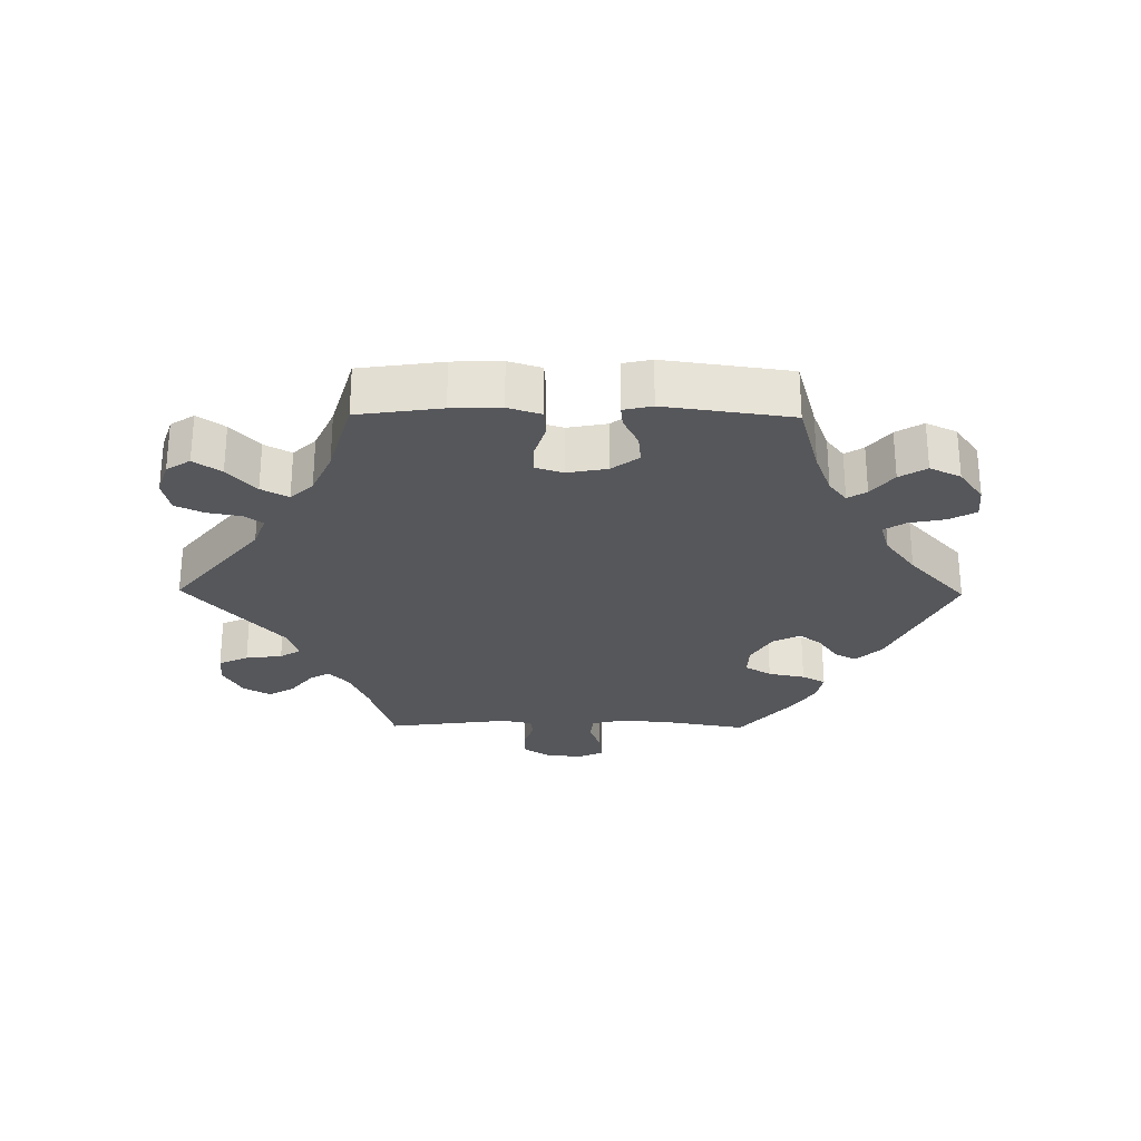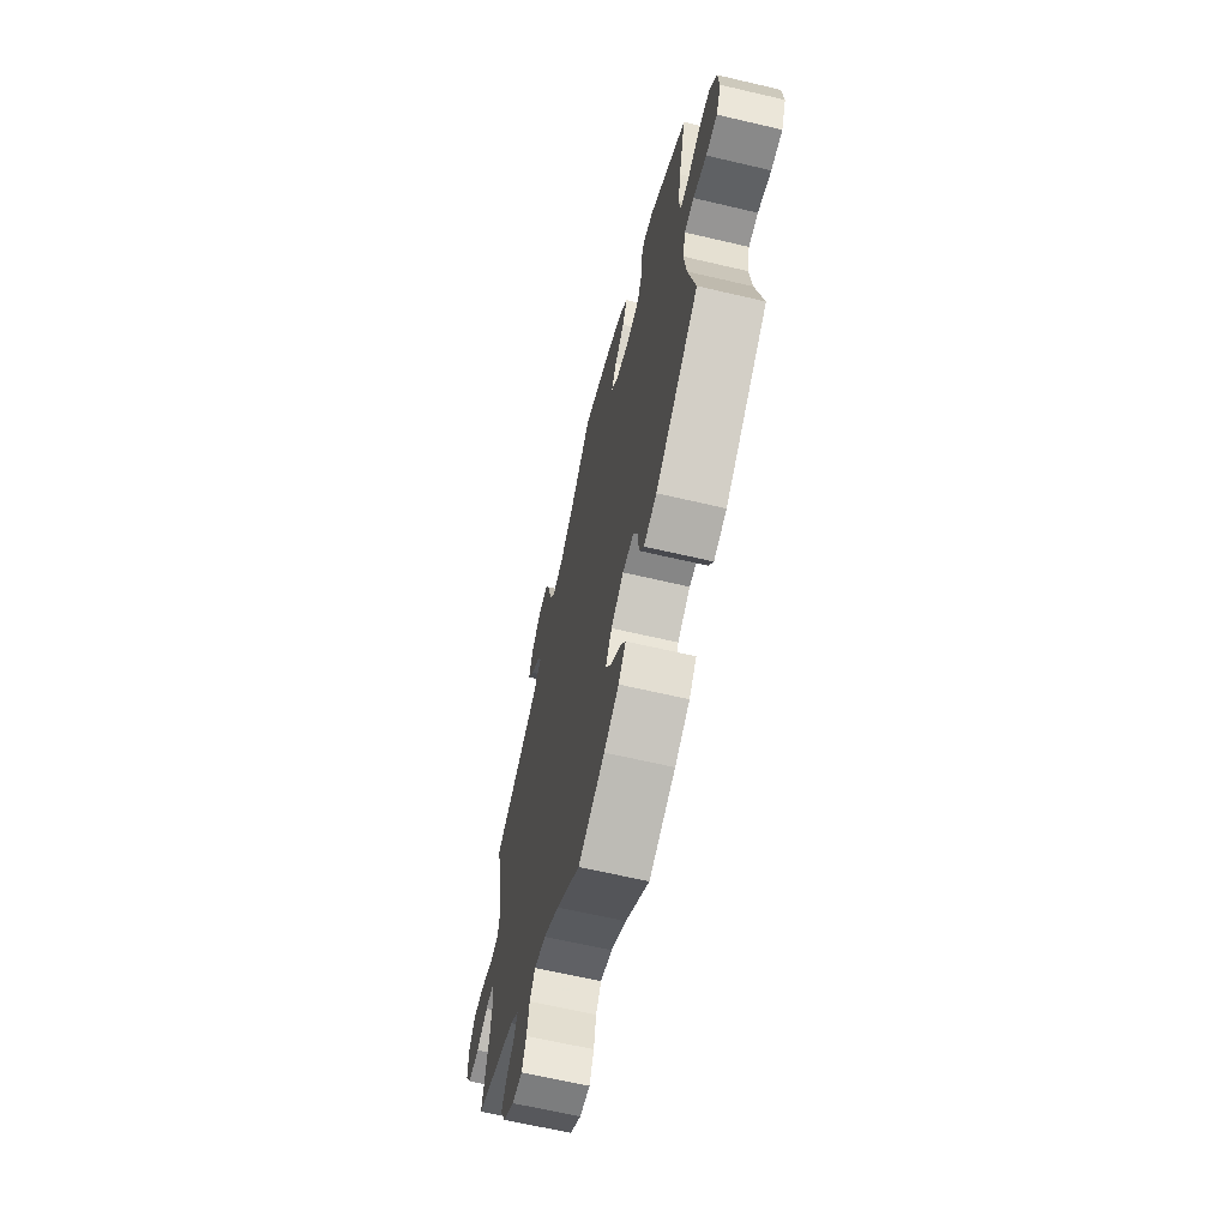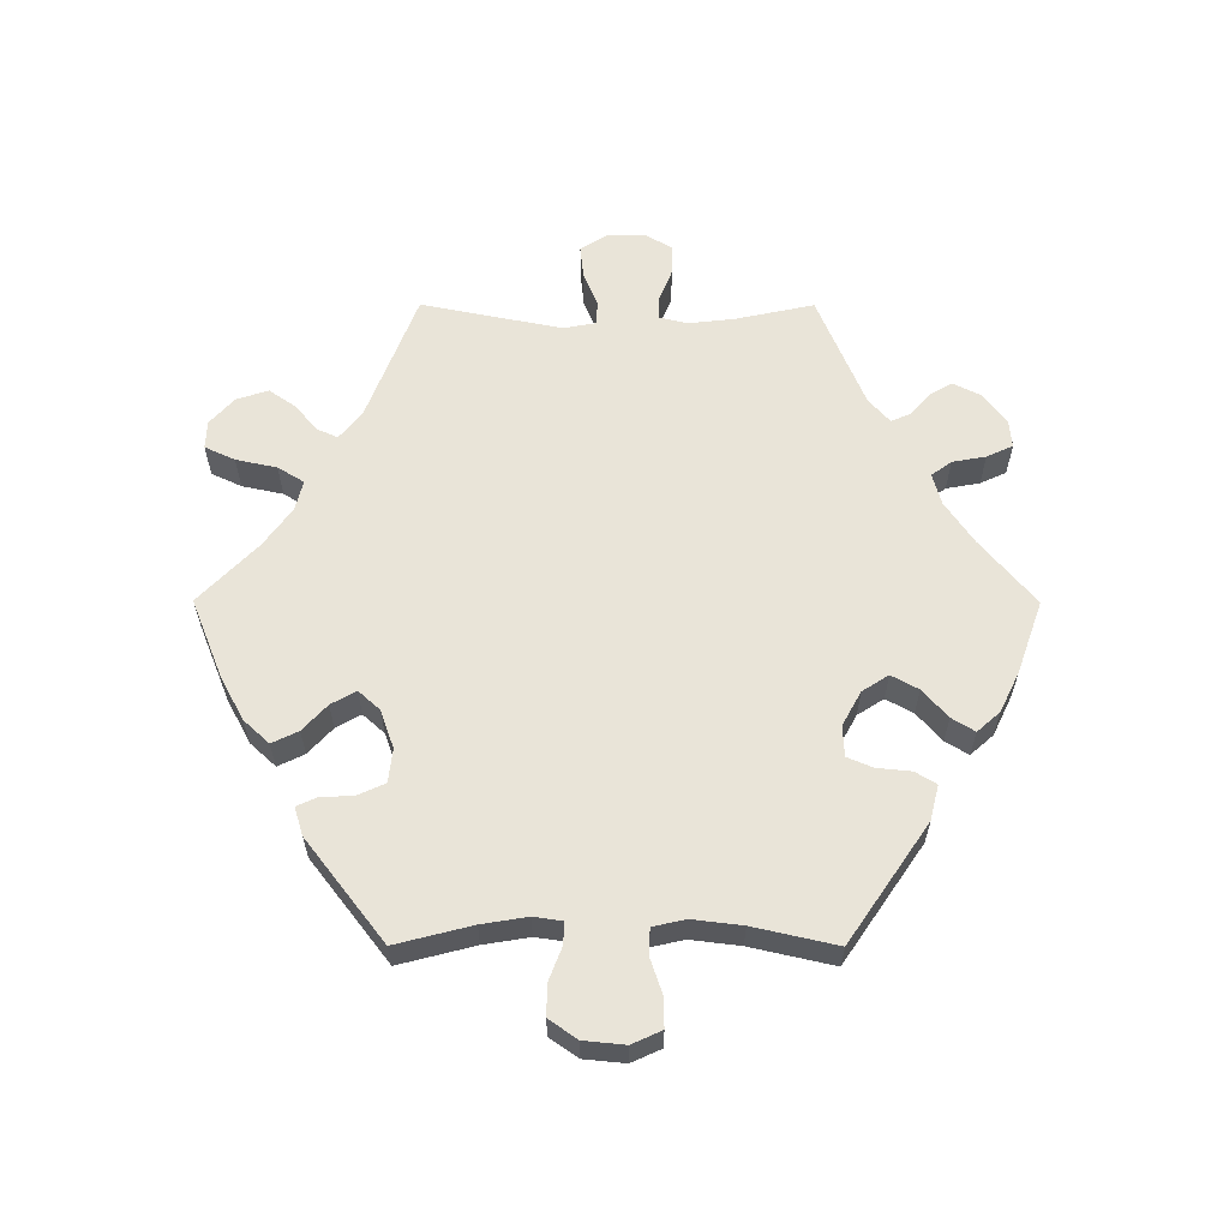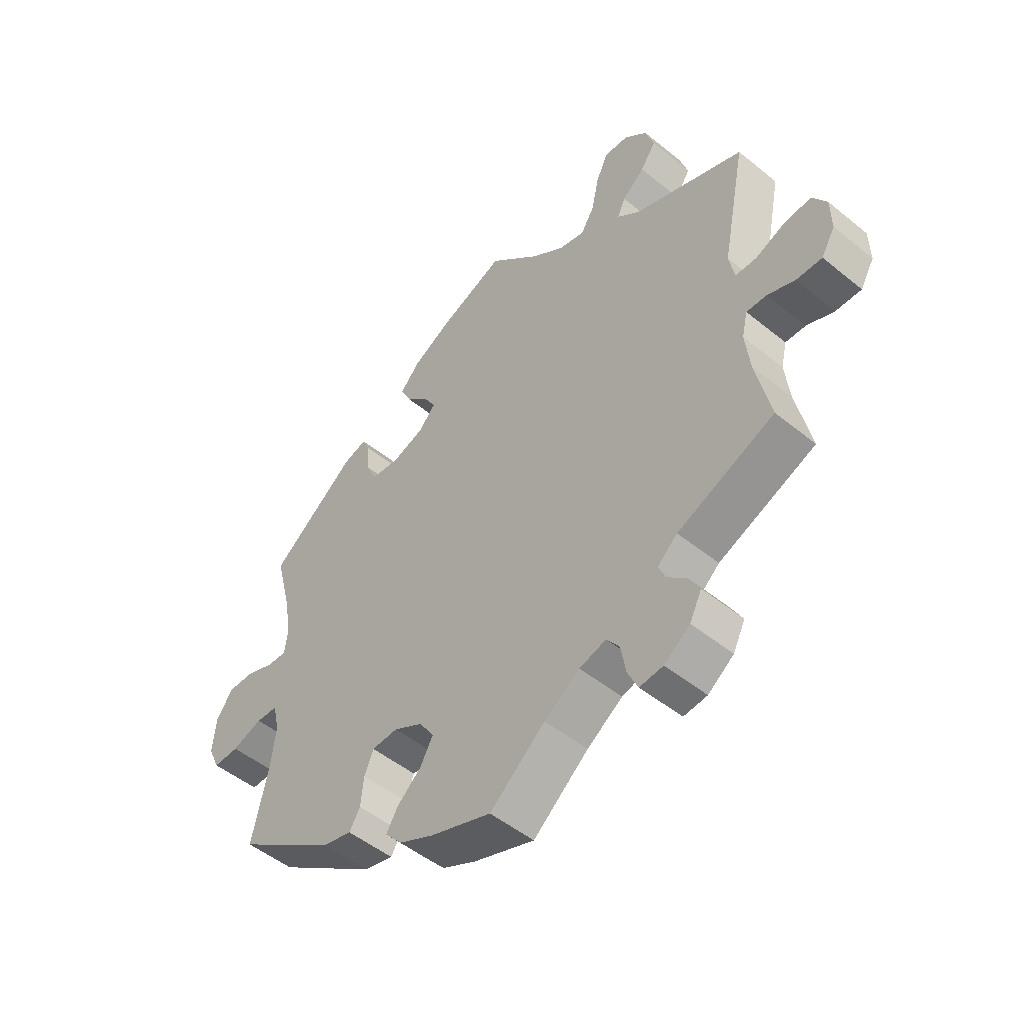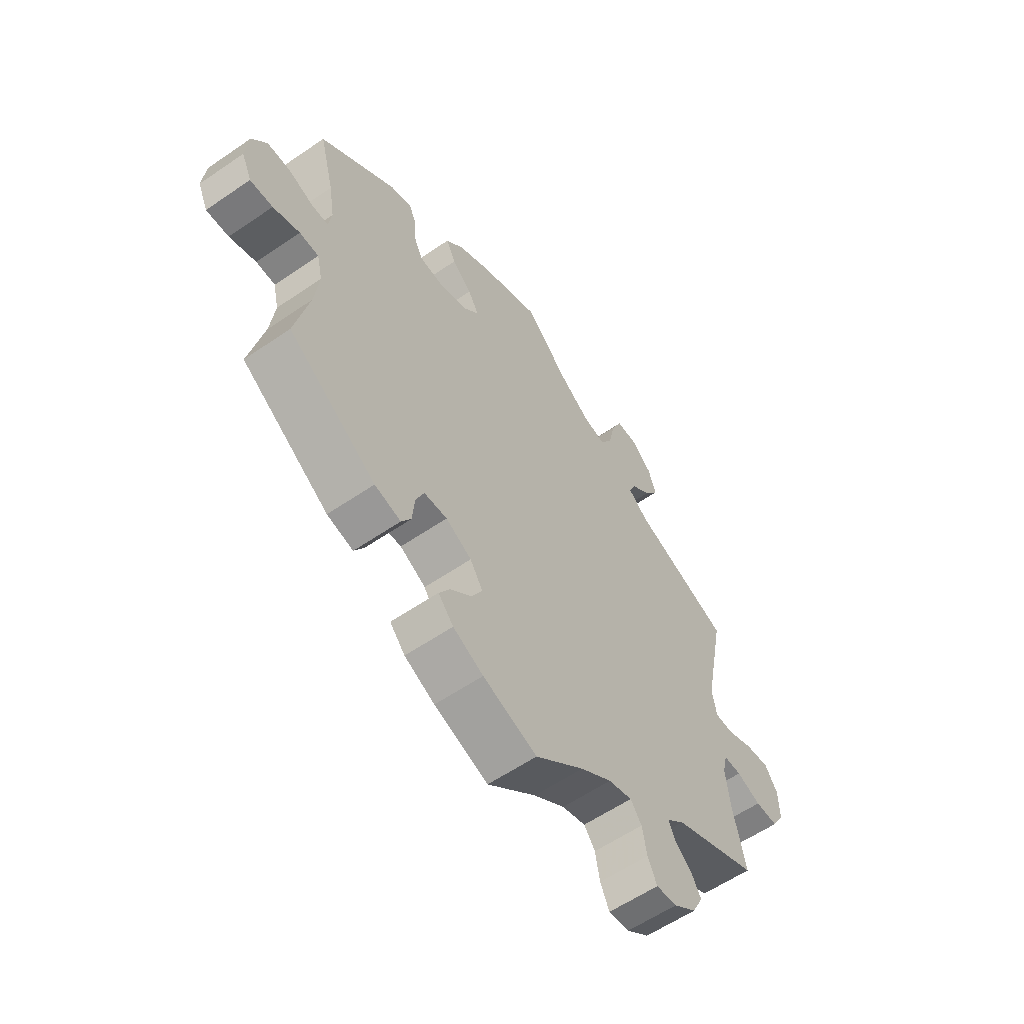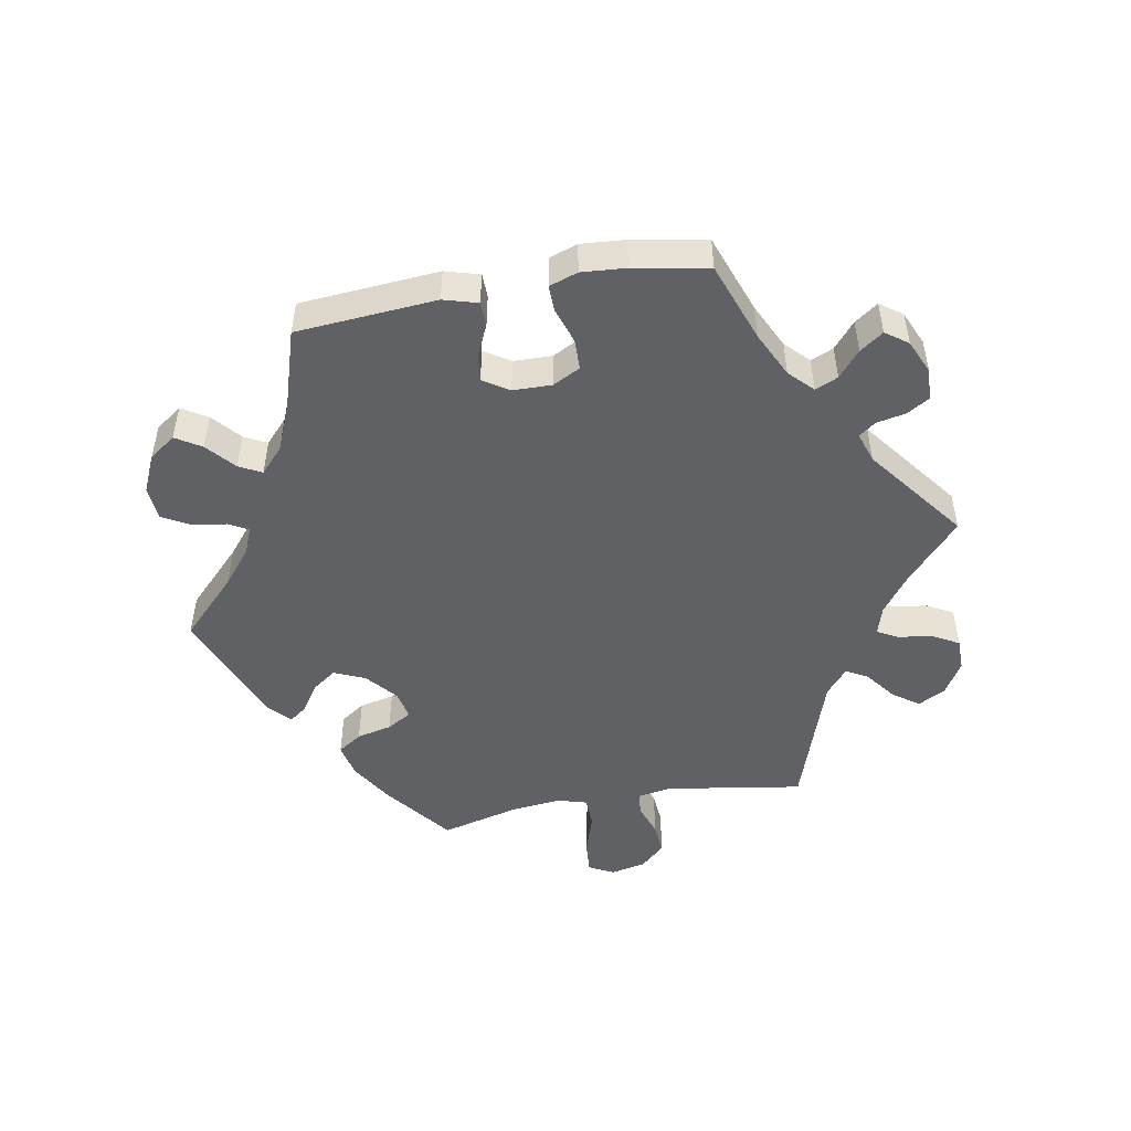
<metadata>
{"format":"obj","ext":"obj","renderer":"f3d","projection":"perspective","resolution":1024,"background":"white","views":[{"elev":-27.3,"azim":29.3,"up":"+Y"},{"elev":-64.5,"azim":76.7,"up":"+Z"},{"elev":60.7,"azim":90.1,"up":"+Y"},{"elev":-50.0,"azim":-131.8,"up":"+Z"},{"elev":-58.8,"azim":125.3,"up":"+Z"},{"elev":-49.6,"azim":160.2,"up":"+Y"}]}
</metadata>
<code>
v 0.116 0.07 0.531
v 0.181 0.07 0.496
v 0.216 0.07 0.458
v 0.197 0.07 0.419
v 0.158 0.07 0.383
v 0.137 0.07 0.346
v 0.166 0.07 0.314
v 0.223 0.07 0.294
v 0.273 0.07 0.3
v 0.291 0.07 0.34
v 0.294 0.07 0.39
v 0.307 0.07 0.419
v 0.349 0.07 0.406
v 0.5 0.07 0.289
v 0.471 0.07 0.176
v 0.46 0.07 0.108
v 0.466 0.07 0.066
v 0.499 0.07 0.067
v 0.548 0.07 0.086
v 0.595 0.07 0.087
v 0.624 0.07 0.045
v 0.63 0.07 -0.016
v 0.61 0.07 -0.06
v 0.565 0.07 -0.059
v 0.512 0.07 -0.041
v 0.474 0.07 -0.043
v 0.463 0.07 -0.091
v 0.472 0.07 -0.165
v 0.5 0.07 -0.289
v 0.326 0.07 -0.408
v 0.274 0.07 -0.421
v 0.255 0.07 -0.39
v 0.25 0.07 -0.339
v 0.234 0.07 -0.301
v 0.188 0.07 -0.299
v 0.137 0.07 -0.327
v 0.112 0.07 -0.366
v 0.134 0.07 -0.406
v 0.176 0.07 -0.443
v 0.197 0.07 -0.477
v 0.167 0.07 -0.511
v 0.107 0.07 -0.54
v 0 0.07 -0.578
v -0.097 0.07 -0.497
v -0.159 0.07 -0.455
v -0.206 0.07 -0.442
v -0.228 0.07 -0.472
v -0.237 0.07 -0.522
v -0.255 0.07 -0.561
v -0.296 0.07 -0.557
v -0.341 0.07 -0.524
v -0.362 0.07 -0.482
v -0.343 0.07 -0.448
v -0.309 0.07 -0.418
v -0.297 0.07 -0.39
v -0.332 0.07 -0.359
v -0.501 0.07 -0.289
v -0.476 0.07 -0.173
v -0.468 0.07 -0.104
v -0.478 0.07 -0.061
v -0.513 0.07 -0.062
v -0.561 0.07 -0.081
v -0.606 0.07 -0.082
v -0.63 0.07 -0.041
v -0.629 0.07 0.016
v -0.604 0.07 0.055
v -0.556 0.07 0.05
v -0.505 0.07 0.029
v -0.468 0.07 0.03
v -0.459 0.07 0.079
v -0.501 0.07 0.289
v -0.308 0.07 0.363
v -0.268 0.07 0.396
v -0.282 0.07 0.427
v -0.321 0.07 0.46
v -0.348 0.07 0.499
v -0.333 0.07 0.546
v -0.293 0.07 0.582
v -0.251 0.07 0.584
v -0.23 0.07 0.539
v -0.217 0.07 0.478
v -0.193 0.07 0.439
v -0.148 0.07 0.45
v -0.09 0.07 0.492
v -0.001 0.07 0.578
v 0.116 0 0.531
v 0.181 0 0.496
v 0.216 0 0.458
v 0.197 0 0.419
v 0.158 0 0.383
v 0.137 0 0.346
v 0.166 0 0.314
v 0.223 0 0.294
v 0.273 0 0.3
v 0.291 0 0.34
v 0.294 0 0.39
v 0.307 0 0.419
v 0.349 0 0.406
v 0.5 0 0.289
v 0.471 0 0.176
v 0.46 0 0.108
v 0.466 0 0.066
v 0.499 0 0.067
v 0.548 0 0.086
v 0.595 0 0.087
v 0.624 0 0.045
v 0.63 0 -0.016
v 0.61 0 -0.06
v 0.565 0 -0.059
v 0.512 0 -0.041
v 0.474 0 -0.043
v 0.463 0 -0.091
v 0.472 0 -0.165
v 0.5 0 -0.289
v 0.326 0 -0.408
v 0.274 0 -0.421
v 0.255 0 -0.39
v 0.25 0 -0.339
v 0.234 0 -0.301
v 0.188 0 -0.299
v 0.137 0 -0.327
v 0.112 0 -0.366
v 0.134 0 -0.406
v 0.176 0 -0.443
v 0.197 0 -0.477
v 0.167 0 -0.511
v 0.107 0 -0.54
v 0 0 -0.578
v -0.097 0 -0.497
v -0.159 0 -0.455
v -0.206 0 -0.442
v -0.228 0 -0.472
v -0.237 0 -0.522
v -0.255 0 -0.561
v -0.296 0 -0.557
v -0.341 0 -0.524
v -0.362 0 -0.482
v -0.343 0 -0.448
v -0.309 0 -0.418
v -0.297 0 -0.39
v -0.332 0 -0.359
v -0.501 0 -0.289
v -0.476 0 -0.173
v -0.468 0 -0.104
v -0.478 0 -0.061
v -0.513 0 -0.062
v -0.561 0 -0.081
v -0.606 0 -0.082
v -0.63 0 -0.041
v -0.629 0 0.016
v -0.604 0 0.055
v -0.556 0 0.05
v -0.505 0 0.029
v -0.468 0 0.03
v -0.459 0 0.079
v -0.501 0 0.289
v -0.308 0 0.363
v -0.268 0 0.396
v -0.282 0 0.427
v -0.321 0 0.46
v -0.348 0 0.499
v -0.333 0 0.546
v -0.293 0 0.582
v -0.251 0 0.584
v -0.23 0 0.539
v -0.217 0 0.478
v -0.193 0 0.439
v -0.148 0 0.45
v -0.09 0 0.492
v -0.001 0 0.578
f 84 85 1 2
f 83 84 2 3
f 82 83 3 4
f 78 79 80 81
f 78 81 82
f 77 78 82
f 74 75 76 77
f 73 74 77 82
f 72 73 82 4
f 70 71 72 4
f 65 66 67 68
f 65 68 69
f 64 65 69
f 61 62 63 64
f 60 61 64 69
f 59 60 69 70
f 56 57 58
f 55 56 58 59
f 51 52 53 54
f 51 54 55
f 50 51 55
f 47 48 49 50
f 46 47 50 55
f 45 46 55 59
f 41 42 43 44
f 38 39 40 41
f 37 38 41 44
f 36 37 44 45
f 30 31 32 33
f 28 29 30 33
f 27 28 33 34
f 26 27 34 35
f 22 23 24 25
f 22 25 26
f 21 22 26
f 18 19 20 21
f 17 18 21 26
f 16 17 26 35
f 12 13 14 15
f 10 11 12 15
f 9 10 15 16
f 8 9 16 35
f 59 70 4 5
f 7 8 35 36
f 6 7 36 45
f 59 5 6
f 6 45 59
f 87 86 170 169
f 88 87 169 168
f 89 88 168 167
f 166 165 164 163
f 167 166 163
f 167 163 162
f 162 161 160 159
f 167 162 159 158
f 89 167 158 157
f 89 157 156 155
f 153 152 151 150
f 154 153 150
f 154 150 149
f 149 148 147 146
f 154 149 146 145
f 155 154 145 144
f 143 142 141
f 144 143 141 140
f 139 138 137 136
f 140 139 136
f 140 136 135
f 135 134 133 132
f 140 135 132 131
f 144 140 131 130
f 129 128 127 126
f 126 125 124 123
f 129 126 123 122
f 130 129 122 121
f 118 117 116 115
f 118 115 114 113
f 119 118 113 112
f 120 119 112 111
f 110 109 108 107
f 111 110 107
f 111 107 106
f 106 105 104 103
f 111 106 103 102
f 120 111 102 101
f 100 99 98 97
f 100 97 96 95
f 101 100 95 94
f 120 101 94 93
f 90 89 155 144
f 121 120 93 92
f 130 121 92 91
f 91 90 144
f 144 130 91
f 1 86 87 2
f 2 87 88 3
f 3 88 89 4
f 4 89 90 5
f 5 90 91 6
f 6 91 92 7
f 7 92 93 8
f 8 93 94 9
f 9 94 95 10
f 10 95 96 11
f 11 96 97 12
f 12 97 98 13
f 13 98 99 14
f 14 99 100 15
f 15 100 101 16
f 16 101 102 17
f 17 102 103 18
f 18 103 104 19
f 19 104 105 20
f 20 105 106 21
f 21 106 107 22
f 22 107 108 23
f 23 108 109 24
f 24 109 110 25
f 25 110 111 26
f 26 111 112 27
f 27 112 113 28
f 28 113 114 29
f 29 114 115 30
f 30 115 116 31
f 31 116 117 32
f 32 117 118 33
f 33 118 119 34
f 34 119 120 35
f 35 120 121 36
f 36 121 122 37
f 37 122 123 38
f 38 123 124 39
f 39 124 125 40
f 40 125 126 41
f 41 126 127 42
f 42 127 128 43
f 43 128 129 44
f 44 129 130 45
f 45 130 131 46
f 46 131 132 47
f 47 132 133 48
f 48 133 134 49
f 49 134 135 50
f 50 135 136 51
f 51 136 137 52
f 52 137 138 53
f 53 138 139 54
f 54 139 140 55
f 55 140 141 56
f 56 141 142 57
f 57 142 143 58
f 58 143 144 59
f 59 144 145 60
f 60 145 146 61
f 61 146 147 62
f 62 147 148 63
f 63 148 149 64
f 64 149 150 65
f 65 150 151 66
f 66 151 152 67
f 67 152 153 68
f 68 153 154 69
f 69 154 155 70
f 70 155 156 71
f 71 156 157 72
f 72 157 158 73
f 73 158 159 74
f 74 159 160 75
f 75 160 161 76
f 76 161 162 77
f 77 162 163 78
f 78 163 164 79
f 79 164 165 80
f 80 165 166 81
f 81 166 167 82
f 82 167 168 83
f 83 168 169 84
f 84 169 170 85
f 85 170 86 1

</code>
